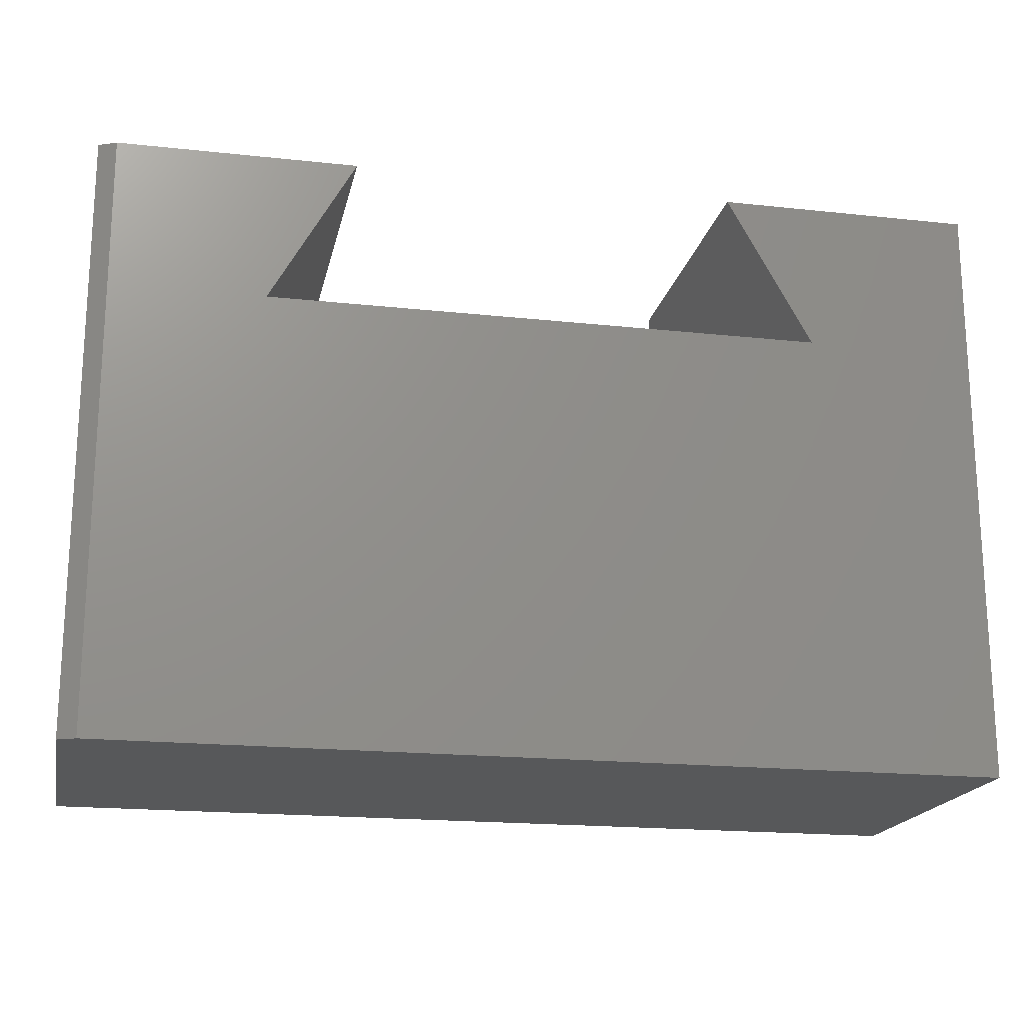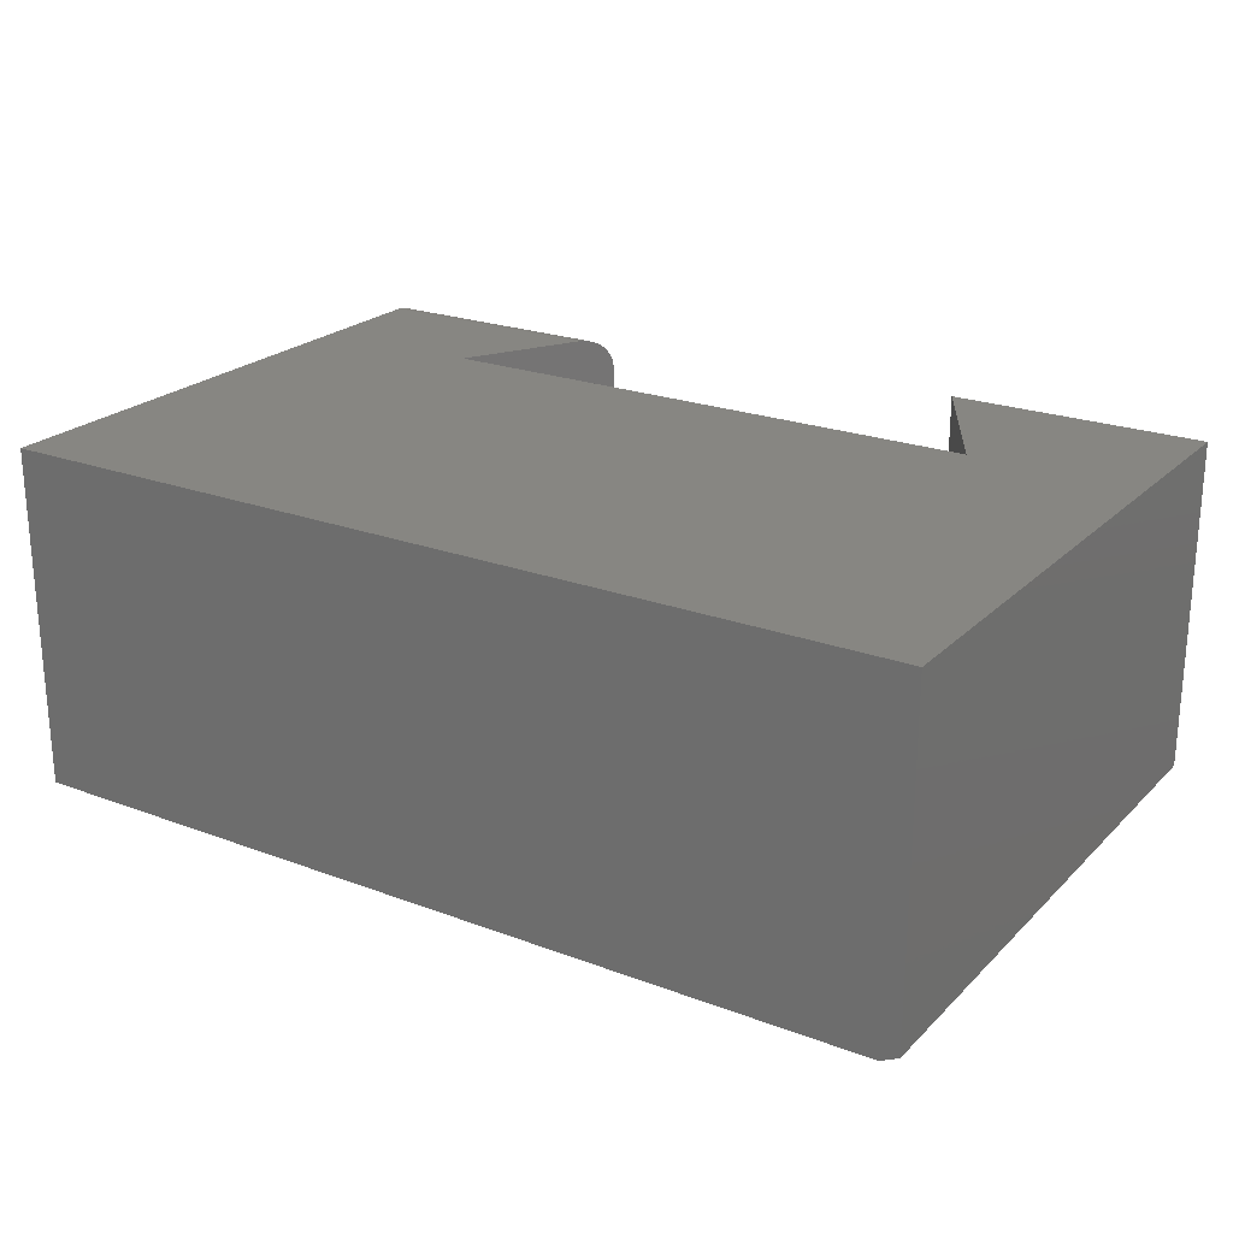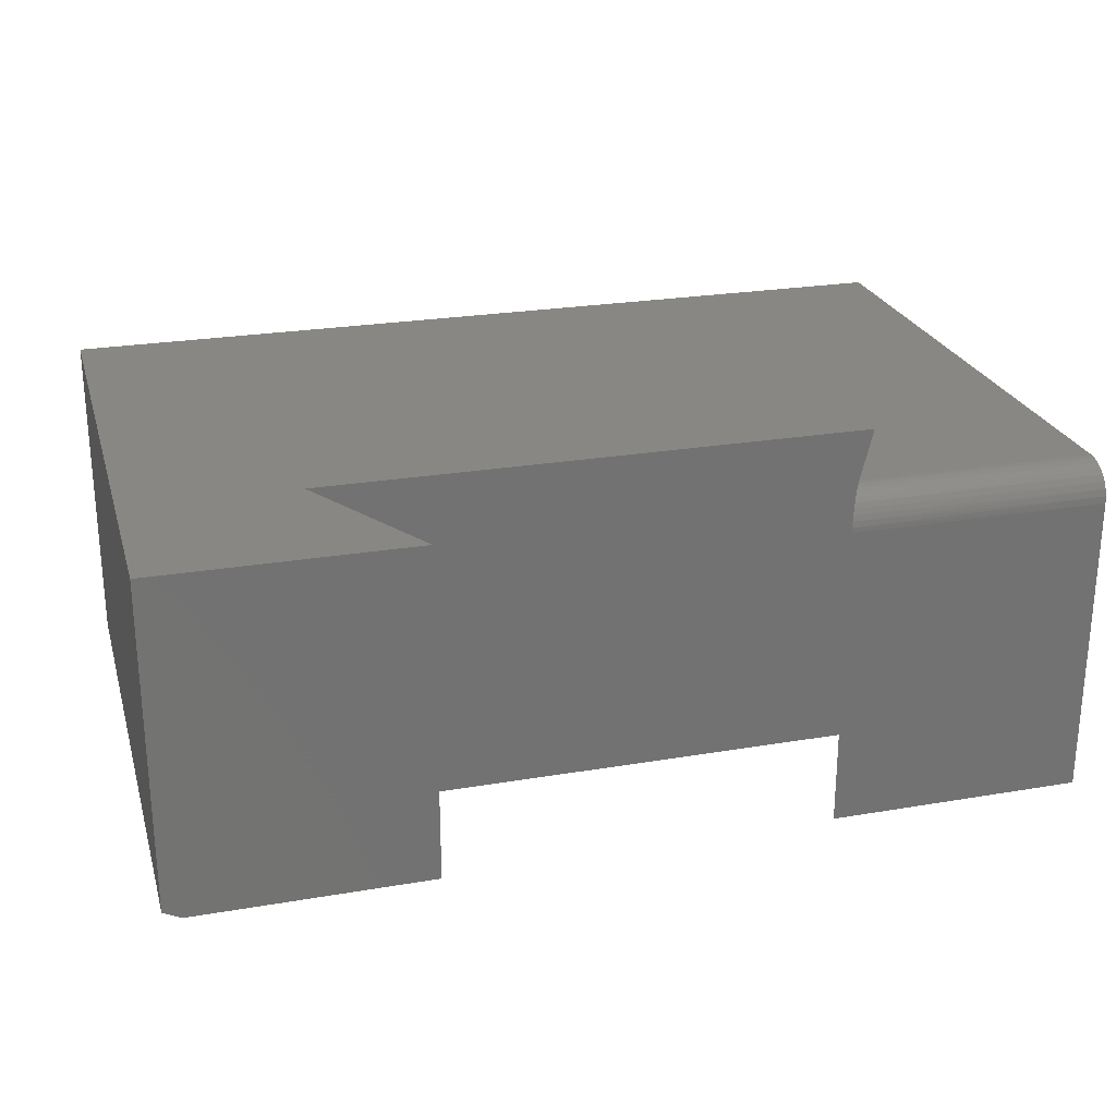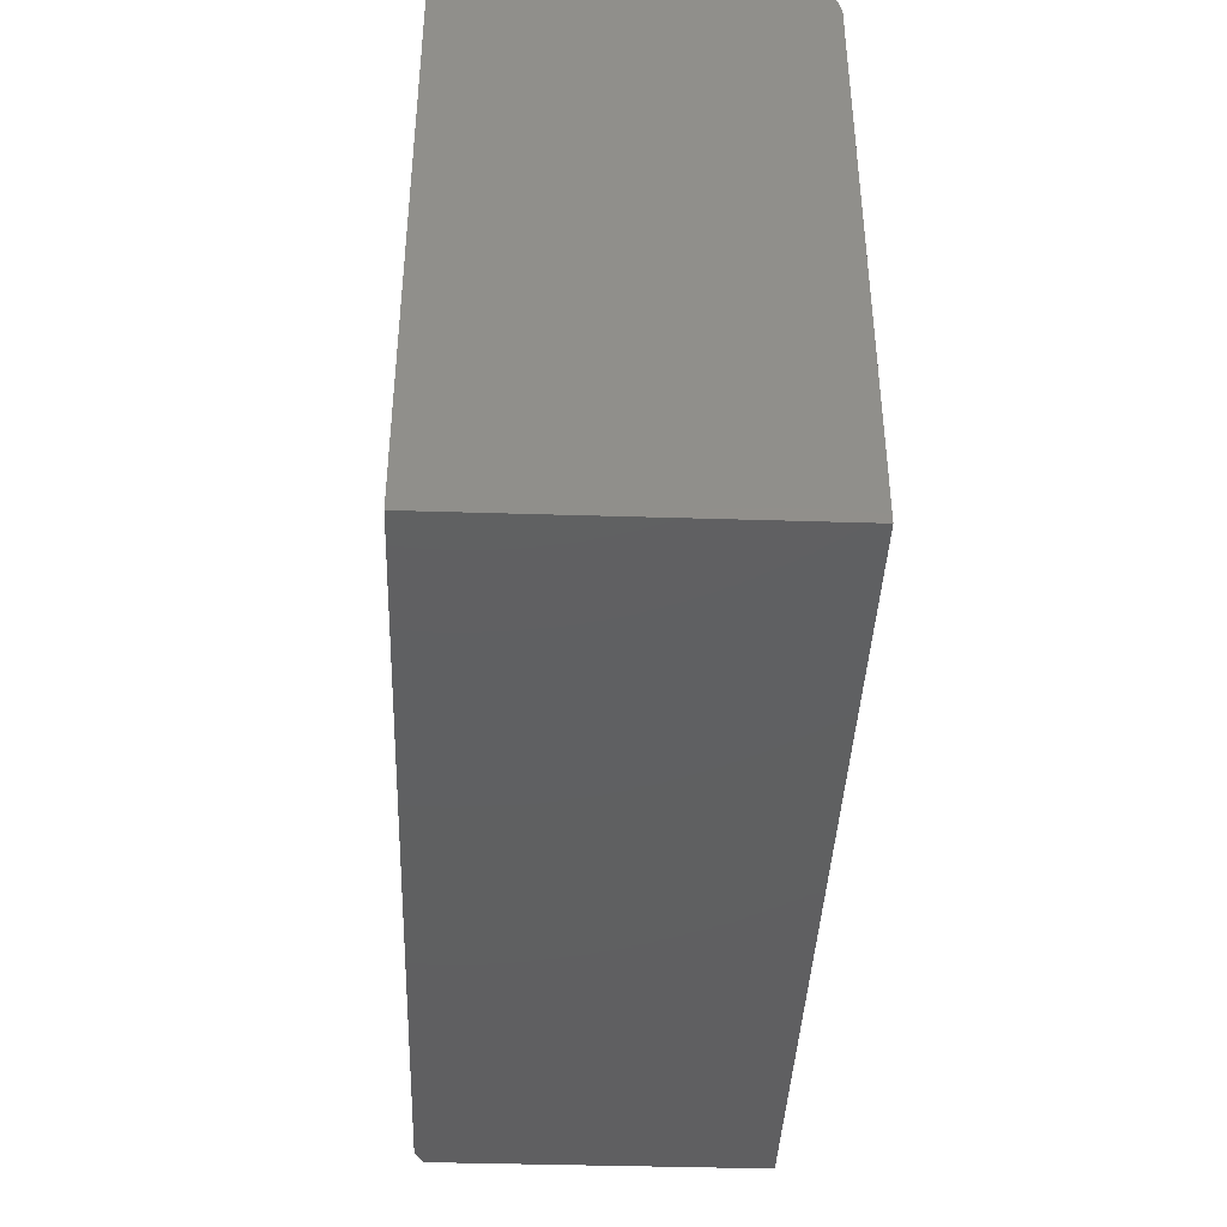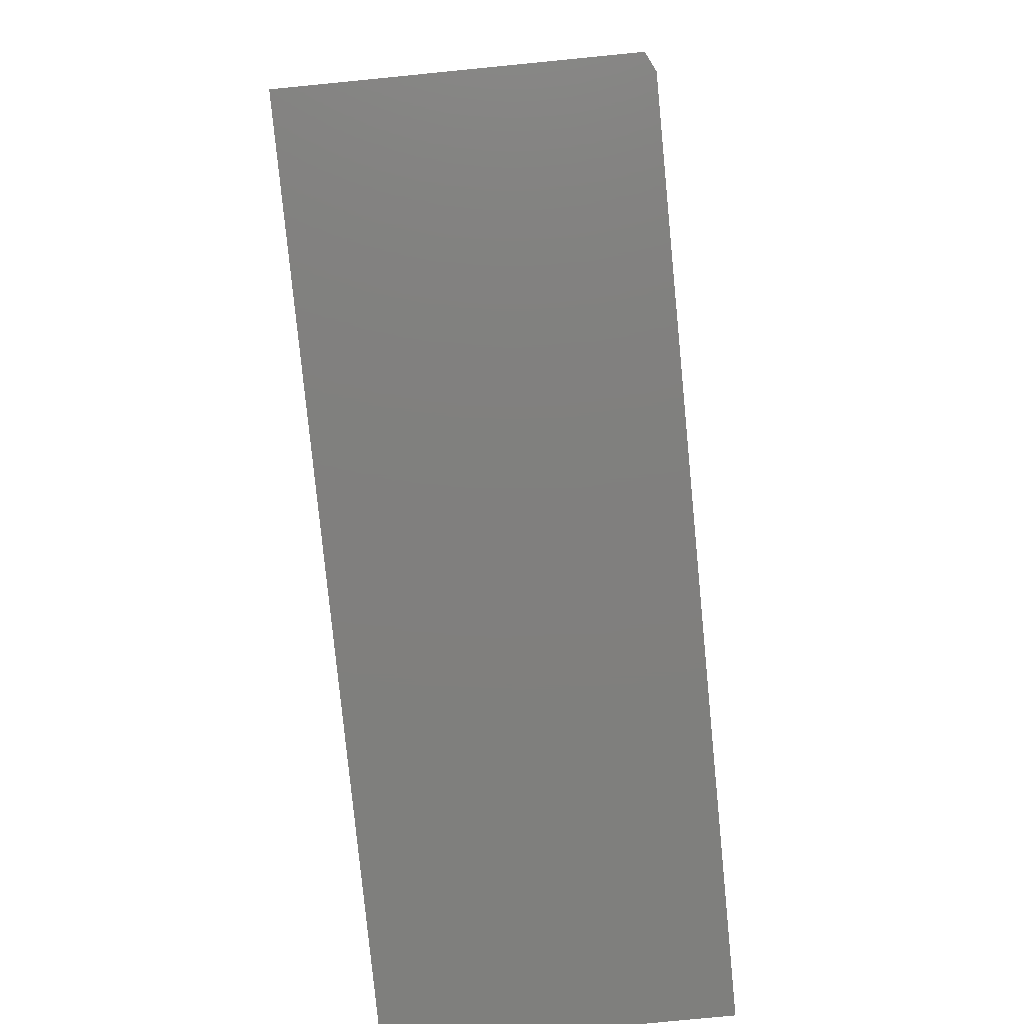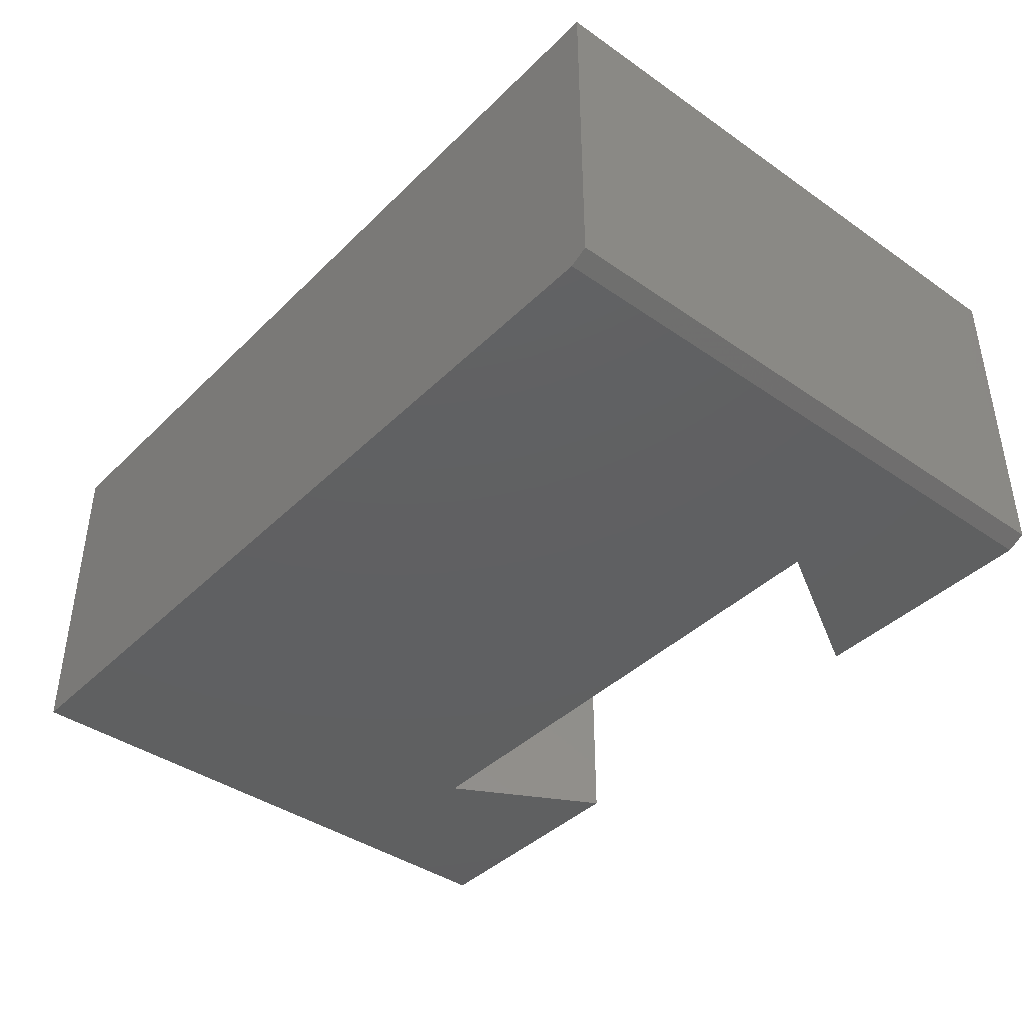
<metadata>
{"format":"stl","ext":"stl","renderer":"f3d","projection":"perspective","resolution":1024,"background":"white","views":[{"elev":-18.6,"azim":168.3,"up":"+Y"},{"elev":22.9,"azim":32.6,"up":"+Z"},{"elev":24.8,"azim":164.5,"up":"+Z"},{"elev":-40.4,"azim":-92.2,"up":"+Y"},{"elev":-79.5,"azim":95.6,"up":"+Y"},{"elev":-40.8,"azim":49.7,"up":"+Z"}]}
</metadata>
<code>
# stl→obj: 36 verts, 68 faces
v 0.3984 0.3123 0.2969
v 0.2489 0.1794 0.2969
v 0.3984 -0.2109 0.2969
v 0.1742 0.3123 0.2969
v -0.2411 0.1794 0.2969
v -0.1839 0.2811 0.2969
v -0.3906 0.2811 0.2969
v -0.3906 -0.2109 0.2969
v -0.3906 0.3071 0.283
v -0.3906 0.293 0.2945
v -0.3906 0.2984 0.2916
v -0.3906 0.3032 0.2877
v -0.3906 -0.2109 0
v -0.3906 0.2872 0.2963
v -0.3906 0.3123 0
v -0.3906 0.31 0.2776
v -0.3906 0.3117 0.2717
v -0.3906 0.3123 0.2656
v -0.1664 0.3123 0.2656
v -0.1664 0.3123 0
v -0.1785 0.2908 0.2953
v -0.1812 0.286 0.2965
v -0.2411 0.1794 0
v -0.1665 0.312 0.27
v -0.1671 0.311 0.2748
v -0.1682 0.3091 0.2794
v -0.1696 0.3066 0.2837
v -0.1714 0.3034 0.2875
v -0.1735 0.2996 0.2908
v -0.1759 0.2954 0.2934
v 0.1742 0.3123 0
v 0.3828 0.3123 0
v 0.2489 0.1794 0
v 0.3828 -0.2109 0
v 0.3984 0.3123 0.007812
v 0.3984 -0.2109 0.007812
f 1 2 3
f 1 4 2
f 5 6 7
f 5 7 8
f 5 8 3
f 5 3 2
f 9 10 11
f 9 11 12
f 13 8 7
f 13 7 14
f 13 14 15
f 14 10 9
f 14 9 16
f 14 16 17
f 14 17 18
f 14 18 15
f 19 20 18
f 18 20 15
f 6 21 22
f 5 23 20
f 5 20 19
f 5 19 24
f 5 24 25
f 5 25 26
f 5 26 27
f 5 27 28
f 5 28 29
f 5 29 30
f 5 30 21
f 5 21 6
f 7 22 14
f 7 6 22
f 18 24 19
f 18 17 24
f 25 24 17
f 17 16 25
f 16 26 25
f 26 16 9
f 26 9 27
f 27 9 12
f 27 12 28
f 29 28 12
f 12 11 29
f 30 29 11
f 11 10 30
f 30 10 21
f 21 10 14
f 21 14 22
f 31 32 33
f 32 34 33
f 23 33 34
f 23 34 13
f 23 13 15
f 23 15 20
f 31 4 32
f 32 4 1
f 32 1 35
f 3 36 1
f 1 36 35
f 8 13 3
f 3 13 34
f 3 34 36
f 36 34 35
f 35 34 32
f 2 33 5
f 5 33 23
f 31 33 4
f 4 33 2

</code>
